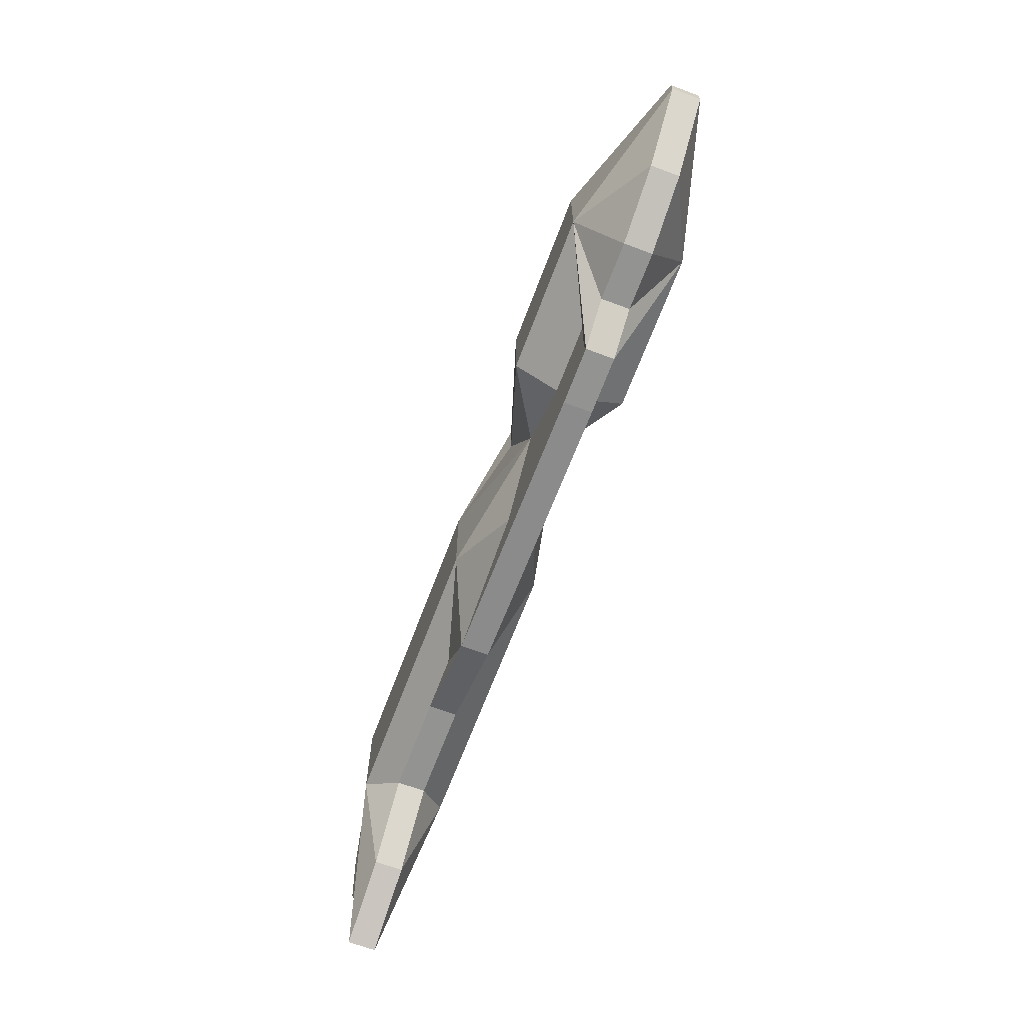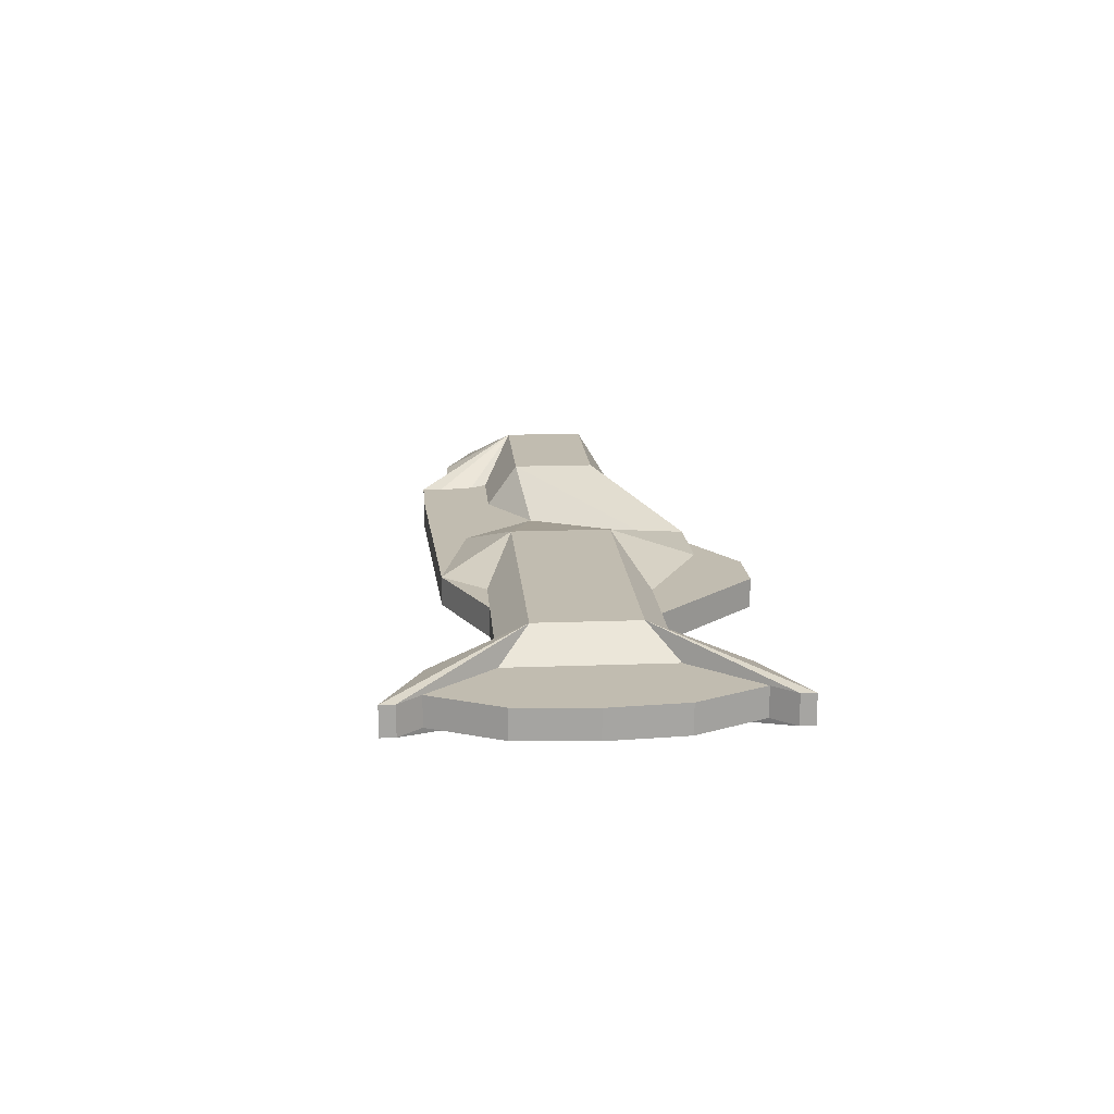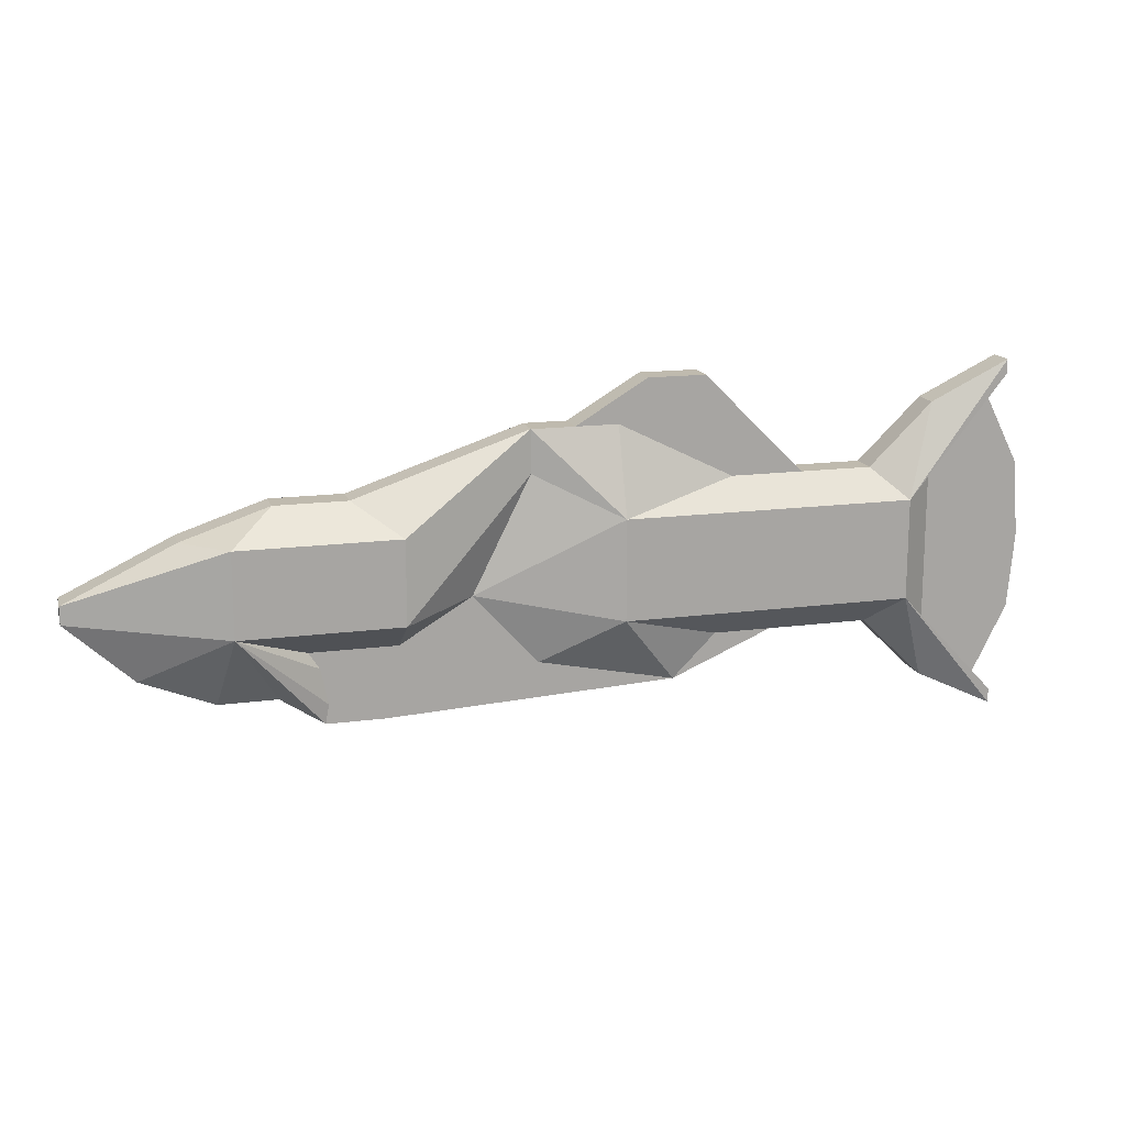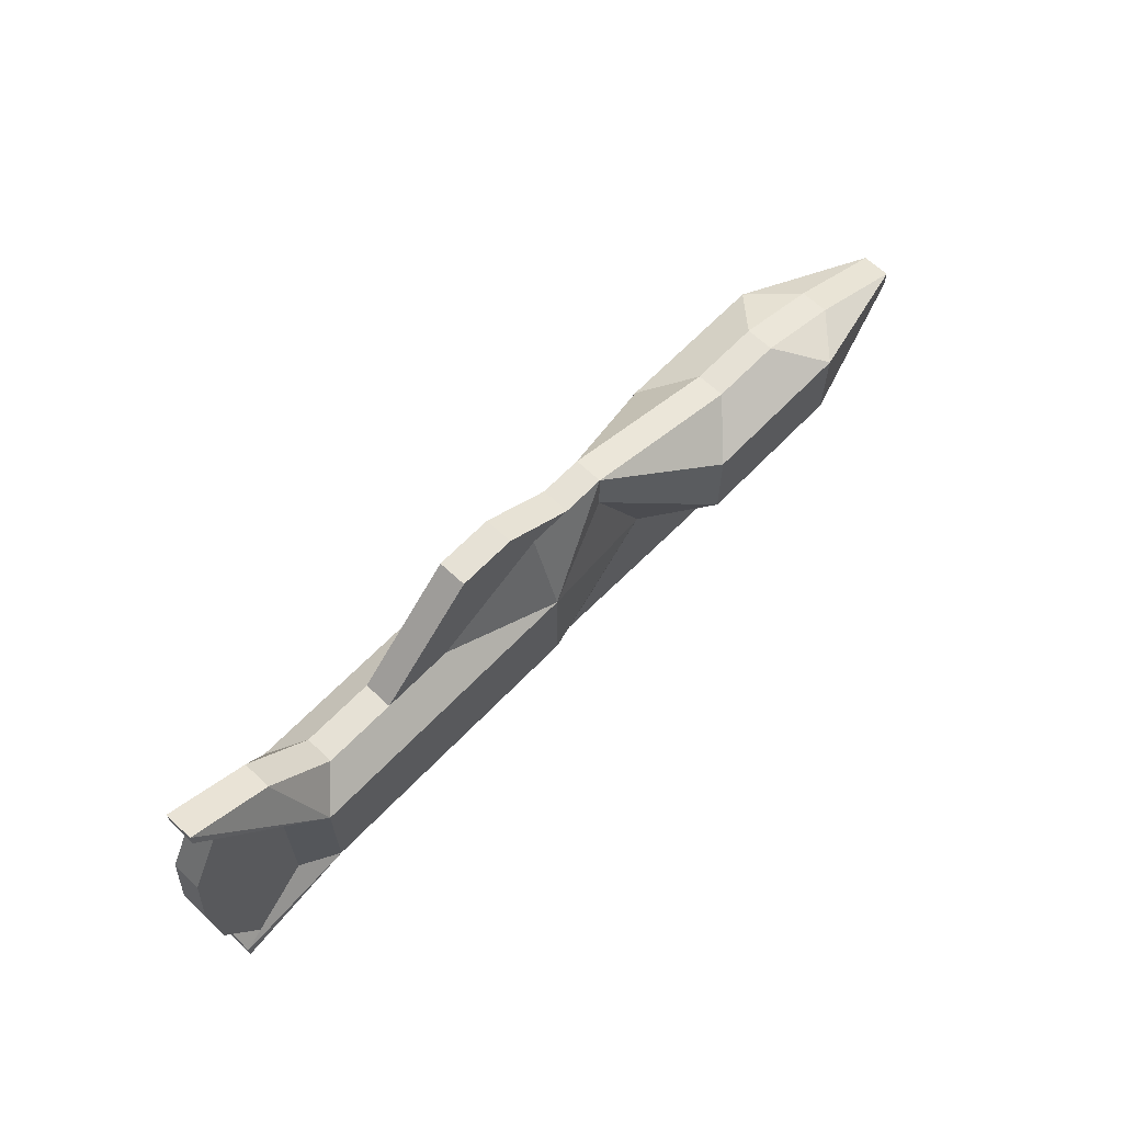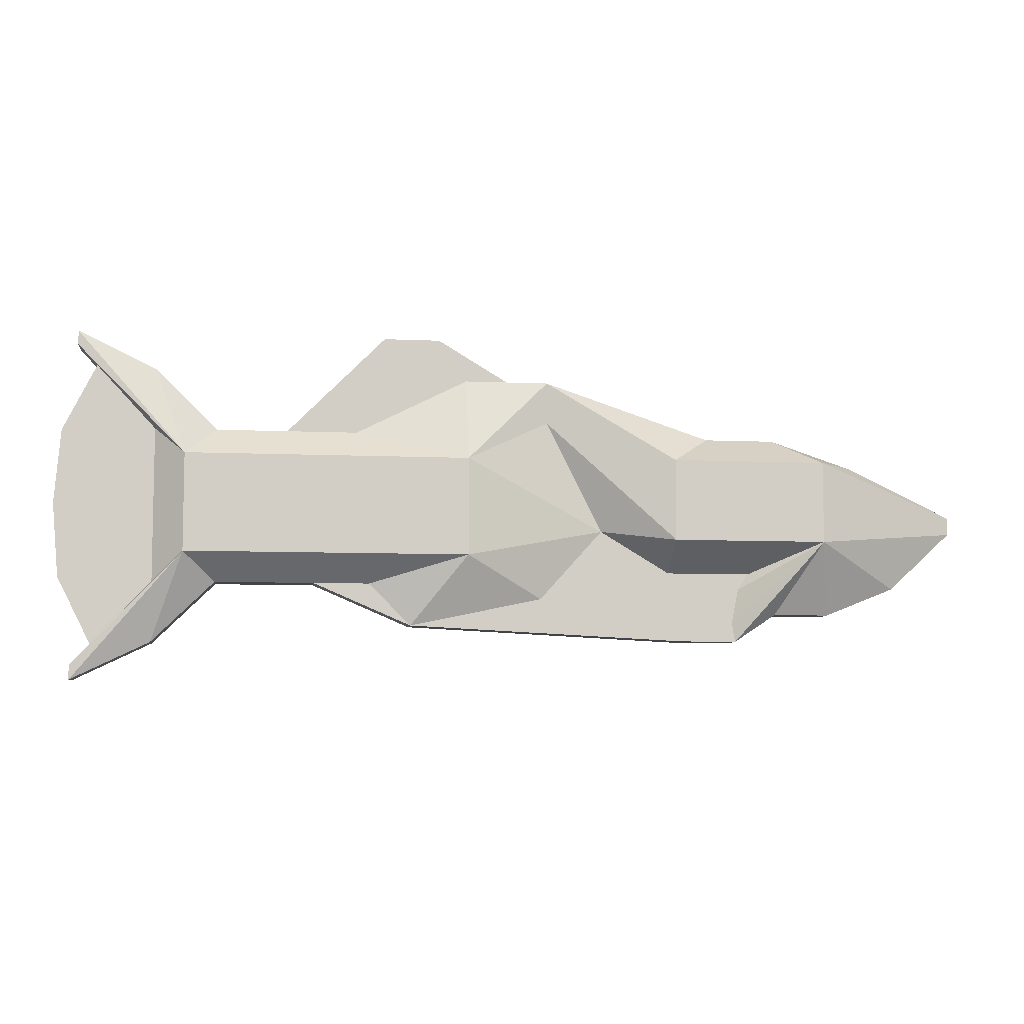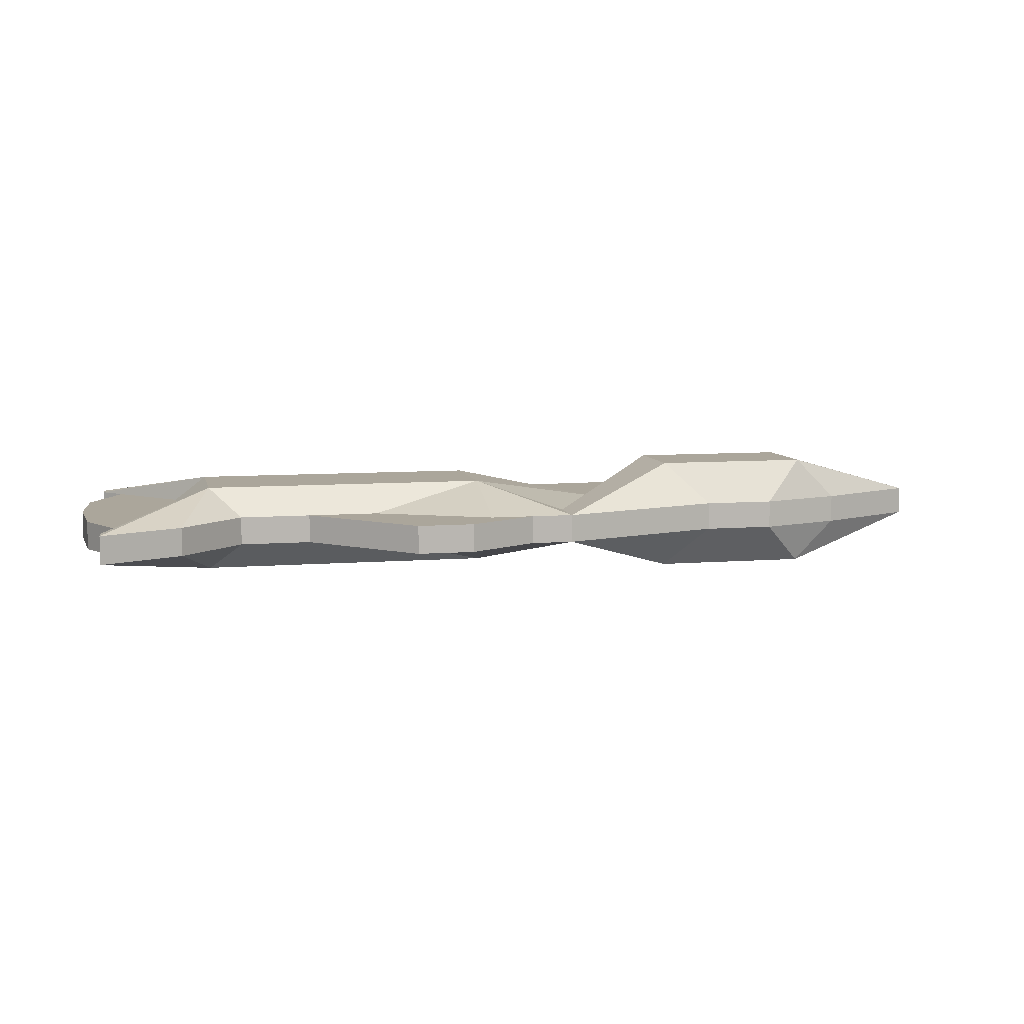
<metadata>
{"format":"obj","ext":"obj","renderer":"f3d","projection":"perspective","resolution":1024,"background":"white","views":[{"elev":-66.7,"azim":-110.6,"up":"+Y"},{"elev":16.6,"azim":85.6,"up":"+Z"},{"elev":15.7,"azim":-15.5,"up":"+Y"},{"elev":64.1,"azim":133.7,"up":"+Y"},{"elev":-7.2,"azim":172.5,"up":"+Y"},{"elev":8.0,"azim":167.6,"up":"+Z"}]}
</metadata>
<code>
v  4.55 -0.3167 1.805e-16
v  3.85 -0.6167 2.707e-16
v  4.15 -0.3167 1.805e-16
v  1.85 -0.7167 7.219e-16
v  1.474 -0.5819 6.68e-16
v  2.9 -0.4167 4.061e-16
v  1.45 -0.7167 7.219e-16
v  1.424 -0.3319 5.778e-16
v  1.95 -0.2167 5.414e-16
v  2.45 0.08333 5.414e-16
v  1.35 -0.2167 5.414e-16
v  3.85 -0.6167 -0.2
v  4.55 -0.3167 -0.2
v  1.85 -0.7167 -0.2
v  4.15 -0.3167 -0.2
v  1.45 -0.7167 -0.2
v  1.474 -0.5819 -0.2
v  2.9 -0.4167 -0.2
v  1.424 -0.3319 -0.2
v  1.95 -0.2167 -0.2
v  2.45 0.08333 -0.2
v  1.35 -0.2167 -0.2
v  4.549 0.07566 0.2
v  5.471 -0.1167 0.2
v  4.461 -0.1167 0.2
v  5.471 0.5833 0.2
v  3.45 0.5833 0.2
v  3.45 0.2333 0.2
v  3.45 -0.1167 0.2
v  5.693 0.7833 -3.61e-16
v  5.693 -0.3167 1.805e-16
v  3.45 -0.1167 -0.4
v  3.45 0.2333 -0.4
v  4.461 -0.1167 -0.4
v  4.549 0.07566 -0.4
v  3.45 0.5833 -0.4
v  5.471 0.5833 -0.4
v  5.471 -0.1167 -0.4
v  5.693 0.7833 -0.2
v  5.693 -0.3167 -0.2
v  0.85 0.5833 0.3
v  1.95 1.39e-16 0.3
v  0.85 9.944e-17 0.3
v  1.95 0.5833 0.3
v  1.95 0.5833 -0.5
v  0.85 0 -0.5
v  1.95 0 -0.5
v  0.85 0.5833 -0.5
v  3.65 1.483 -9.024e-16
v  3.45 1.183 -9.024e-16
v  3.15 1.183 -9.024e-16
v  4.05 1.483 -9.024e-16
v  4.75 0.7833 -3.61e-16
v  4.25 0.7833 -3.61e-16
v  4.05 1.483 -0.2
v  4.75 0.7833 -0.2
v  3.15 1.183 -0.2
v  3.65 1.483 -0.2
v  4.25 0.7833 -0.2
v  3.45 1.183 -0.2
v  6.348 -0.2938 9.024e-17
v  6.111 -0.7667 3.61e-16
v  6.393 0.2333 -1.805e-16
v  6.348 0.7605 -4.512e-16
v  6.111 1.233 -3.61e-16
v  5.971 1.083 -9.024e-16
v  6.348 -0.2938 -0.2
v  6.393 0.2333 -0.2
v  6.111 -0.7667 -0.2
v  6.348 0.7605 -0.2
v  6.111 1.233 -0.2
v  5.971 1.083 -0.2
v  1.15 0.7833 -3.61e-16
v  1.65 0.7833 -3.61e-16
v  0.593 0.06467 0.2266
v  0.5468 0.05833 0.2134
v  0.6361 0.08323 0.2389
v  0.6731 0.1128 0.2495
v  0.7015 0.1513 0.2576
v  0.7194 0.1961 0.2627
v  -0.2 0.1 0
v  0.5005 0.06467 0.2002
v  0.4574 0.08323 0.1878
v  0.4204 0.1128 0.1773
v  -0.2 0.225 -9.024e-17
v  0.392 0.1513 0.1691
v  0.3742 0.1961 0.164
v  0.3681 0.2442 0.1623
v  0.3742 0.2923 0.164
v  0.392 0.3371 0.1691
v  0.4204 0.3756 0.1773
v  0.4574 0.4051 0.1878
v  0.5005 0.4237 0.2002
v  0.5468 0.43 0.2134
v  0.593 0.4237 0.2266
v  0.6361 0.4051 0.2389
v  0.6731 0.3756 0.2495
v  0.7015 0.3371 0.2576
v  0.7194 0.2923 0.2627
v  0.7255 0.2442 0.2644
v  2.85 1.183 -9.024e-16
v  1.15 0.7833 -0.2
v  1.65 0.7833 -0.2
v  0.55 0.5833 -4.512e-16
v  -0.2 0.1 -0.2
v  -0.2 0.225 -0.2
v  0.25 -0.3167 1.805e-16
v  2.85 1.183 -0.2
v  0.55 0.5833 -0.2
v  0.25 -0.3167 -0.2
v  0.5468 0.05833 -0.4134
v  0.5005 0.06467 -0.4002
v  0.4574 0.08323 -0.3878
v  0.4204 0.1128 -0.3773
v  0.593 0.06467 -0.4266
v  0.6361 0.08323 -0.4389
v  0.6731 0.1128 -0.4495
v  0.7015 0.1513 -0.4576
v  0.7194 0.1961 -0.4627
v  0.7255 0.2442 -0.4644
v  0.7194 0.2923 -0.4627
v  0.7015 0.3371 -0.4576
v  0.6731 0.3756 -0.4495
v  0.6361 0.4051 -0.4389
v  0.593 0.4237 -0.4266
v  0.5468 0.43 -0.4134
v  0.5005 0.4237 -0.4002
v  0.4574 0.4051 -0.3878
v  0.4204 0.3756 -0.3773
v  0.392 0.3371 -0.3691
v  0.3742 0.2923 -0.364
v  0.392 0.1513 -0.3691
v  0.3742 0.1961 -0.364
v  0.3681 0.2442 -0.3623
v  0.75 -0.5167 5.414e-16
v  0.75 -0.5167 -0.2
v  5.693 1.215 -3.61e-16
v  5.25 0.7833 -3.61e-16
v  5.25 0.7833 -0.2
v  5.693 1.215 -0.2
v  5.25 -0.3167 1.805e-16
v  5.25 -0.3167 -0.2
v  5.693 -0.7486 3.61e-16
v  5.693 -0.7486 -0.2
v  6.25 -0.9167 -9.024e-17
v  6.25 1.383 0
v  6.25 -1.017 0
v  6.25 -0.9167 -0.2
v  6.25 1.483 -1.354e-15
v  6.25 1.383 -0.2
v  6.25 -1.017 -0.2
v  6.25 1.483 -0.2
v  2.85 0.8833 -0.2
v  2.85 0.8833 -9.024e-16
v  1.15 -0.5167 5.414e-16
v  1.15 -0.5167 -0.2
g SketchUp
f 1 2 3
f 4 5 2
f 2 5 6
f 5 4 7
f 6 5 8
f 6 8 9
f 6 9 10
f 9 8 11
f 1 12 2
f 12 1 13
f 2 14 4
f 14 2 12
f 15 12 13
f 12 16 14
f 16 12 17
f 17 12 18
f 17 18 19
f 19 18 20
f 20 18 21
f 22 19 20
f 23 24 25
f 24 23 26
f 26 23 27
f 28 23 25
f 23 28 27
f 28 25 29
f 4 16 7
f 16 4 14
f 10 29 6
f 24 30 31
f 30 24 26
f 10 28 29
f 28 10 27
f 21 18 32
f 33 32 34
f 35 33 34
f 33 35 36
f 37 34 38
f 34 37 35
f 35 37 36
f 33 21 32
f 21 33 36
f 39 38 40
f 38 39 37
f 41 42 43
f 42 41 44
f 45 46 47
f 46 45 48
f 49 50 51
f 52 50 49
f 50 53 54
f 53 50 52
f 55 53 52
f 53 55 56
f 57 49 51
f 49 57 58
f 58 52 49
f 52 58 55
f 55 59 56
f 59 55 60
f 60 55 57
f 57 55 58
f 31 61 62
f 61 31 30
f 61 30 63
f 63 30 64
f 64 30 65
f 65 30 66
f 63 67 61
f 67 63 68
f 61 69 62
f 69 61 67
f 64 68 63
f 68 64 70
f 67 40 69
f 40 67 39
f 39 67 68
f 39 68 70
f 39 70 71
f 39 71 72
g SketchUp
f 44 41 42
f 43 42 41
f 44 73 41
f 73 44 74
f 43 75 76
f 75 43 77
f 77 43 78
f 78 43 79
f 79 43 80
f 80 43 41
f 76 81 43
f 81 76 82
f 81 82 83
f 81 83 84
f 81 84 85
f 85 84 86
f 85 86 87
f 85 87 88
f 85 88 89
f 85 89 90
f 85 90 91
f 85 91 92
f 85 92 41
f 41 92 93
f 41 93 94
f 95 41 94
f 96 41 95
f 97 41 96
f 98 41 97
f 99 41 98
f 80 41 100
f 100 41 99
f 101 74 44
f 74 102 73
f 102 74 103
f 73 104 41
f 41 104 85
f 85 105 81
f 105 85 106
f 81 107 43
f 101 103 74
f 103 101 108
f 102 45 48
f 45 102 103
f 73 109 104
f 109 73 102
f 104 106 85
f 106 104 109
f 105 107 81
f 107 105 110
f 105 111 46
f 111 105 112
f 112 105 113
f 113 105 114
f 114 105 106
f 115 46 111
f 116 46 115
f 117 46 116
f 118 46 117
f 119 46 118
f 46 119 48
f 48 119 120
f 48 120 121
f 48 121 122
f 48 122 123
f 48 123 124
f 48 124 125
f 48 125 126
f 127 48 126
f 128 48 127
f 128 106 48
f 129 106 128
f 130 106 129
f 131 106 130
f 114 106 132
f 132 106 133
f 133 106 134
f 134 106 131
f 43 107 135
f 108 45 103
f 48 45 46
f 47 46 45
f 102 48 109
f 48 106 109
f 136 107 110
f 107 136 135
f 105 46 110
f 46 136 110
f 66 30 65
f 65 30 64
f 64 30 63
f 63 30 61
f 30 31 61
f 62 61 31
f 68 63 67
f 61 67 63
f 67 61 69
f 62 69 61
f 64 71 65
f 71 64 70
f 70 64 68
f 63 68 64
f 72 71 39
f 71 70 39
f 70 68 39
f 68 67 39
f 39 67 40
f 69 40 67
g SketchUp
f 137 138 26
f 137 139 138
f 139 137 140
f 140 37 139
f 49 50 52
f 51 50 49
f 52 50 53
f 54 53 50
f 56 55 53
f 52 53 55
f 58 57 49
f 51 49 57
f 55 58 52
f 49 52 58
f 58 55 57
f 57 55 60
f 60 55 59
f 56 59 55
f 3 2 1
f 6 5 2
f 2 5 4
f 10 9 6
f 9 8 6
f 8 5 6
f 7 4 5
f 11 8 9
f 13 1 12
f 2 12 1
f 29 2 3
f 24 1 141
f 1 24 3
f 3 24 29
f 29 24 25
f 12 2 14
f 4 14 2
f 13 141 1
f 141 13 142
f 13 12 15
f 18 12 17
f 17 12 16
f 14 16 12
f 21 18 20
f 20 18 19
f 19 18 17
f 20 19 22
f 29 6 2
f 24 141 143
f 27 23 26
f 26 23 24
f 25 24 23
f 29 25 28
f 14 4 16
f 7 16 4
f 34 15 32
f 15 34 13
f 13 34 38
f 13 38 142
f 142 143 141
f 143 142 144
f 32 15 12
f 6 29 10
f 26 24 30
f 31 30 24
f 27 10 28
f 29 28 10
f 32 18 21
f 32 12 18
f 34 32 33
f 35 37 34
f 38 34 37
f 36 37 35
f 38 144 142
f 145 62 24
f 31 24 62
f 30 146 26
f 146 30 65
f 65 30 66
f 36 33 21
f 32 21 33
f 37 39 38
f 40 38 39
f 24 147 145
f 145 69 62
f 69 145 148
f 149 26 146
f 65 150 146
f 150 65 71
f 38 69 148
f 38 40 69
f 39 71 72
f 71 39 37
f 71 37 150
f 151 145 147
f 145 151 148
f 150 149 146
f 149 150 152
f 38 148 151
f 152 150 37
g SketchUp
f 149 137 26
f 149 140 137
f 140 149 152
f 152 37 140
f 24 143 147
f 144 147 143
f 147 144 151
f 38 151 144
f 108 153 45
f 153 47 45
f 27 28 23
f 25 23 28
f 36 35 33
f 34 33 35
f 101 44 154
f 154 44 42
g SketchUp_ID34
f 154 42 10
f 10 42 9
f 154 10 27
f 11 42 43
f 42 11 9
f 101 154 27
f 43 8 11
f 50 101 27
f 101 50 51
f 43 5 8
f 50 27 54
f 51 108 101
f 108 51 57
f 43 7 5
f 26 54 27
f 54 26 53
f 53 26 138
f 108 60 36
f 60 108 57
f 43 155 7
f 138 56 53
f 56 138 139
f 108 36 153
f 60 59 36
f 43 135 155
f 156 7 155
f 7 156 16
f 59 37 36
f 37 59 56
f 37 56 139
f 153 36 21
f 136 155 135
f 155 136 156
f 46 16 156
f 153 21 47
f 46 156 136
f 46 17 16
f 21 20 47
f 46 19 17
f 47 22 46
f 22 47 20
f 46 22 19
g SketchUp
f 112 115 111
f 115 112 113
f 115 113 116
f 116 113 114
f 116 114 117
f 117 114 132
f 117 132 118
f 118 132 133
f 118 133 119
f 119 133 134
f 119 134 120
f 120 134 121
f 121 134 131
f 121 131 122
f 122 131 130
f 122 130 123
f 123 130 129
f 123 129 124
f 124 129 128
f 124 128 125
f 125 128 127
f 125 127 126
f 75 82 76
f 82 75 83
f 83 75 77
f 83 77 84
f 84 77 78
f 84 78 86
f 86 78 79
f 86 79 87
f 87 79 80
f 87 80 88
f 88 80 100
f 88 100 89
f 89 100 99
f 89 99 90
f 90 99 98
f 90 98 91
f 91 98 97
f 91 97 92
f 92 97 96
f 92 96 93
f 93 96 95
f 93 95 94
g SketchUp_ID98
l 87 133

</code>
